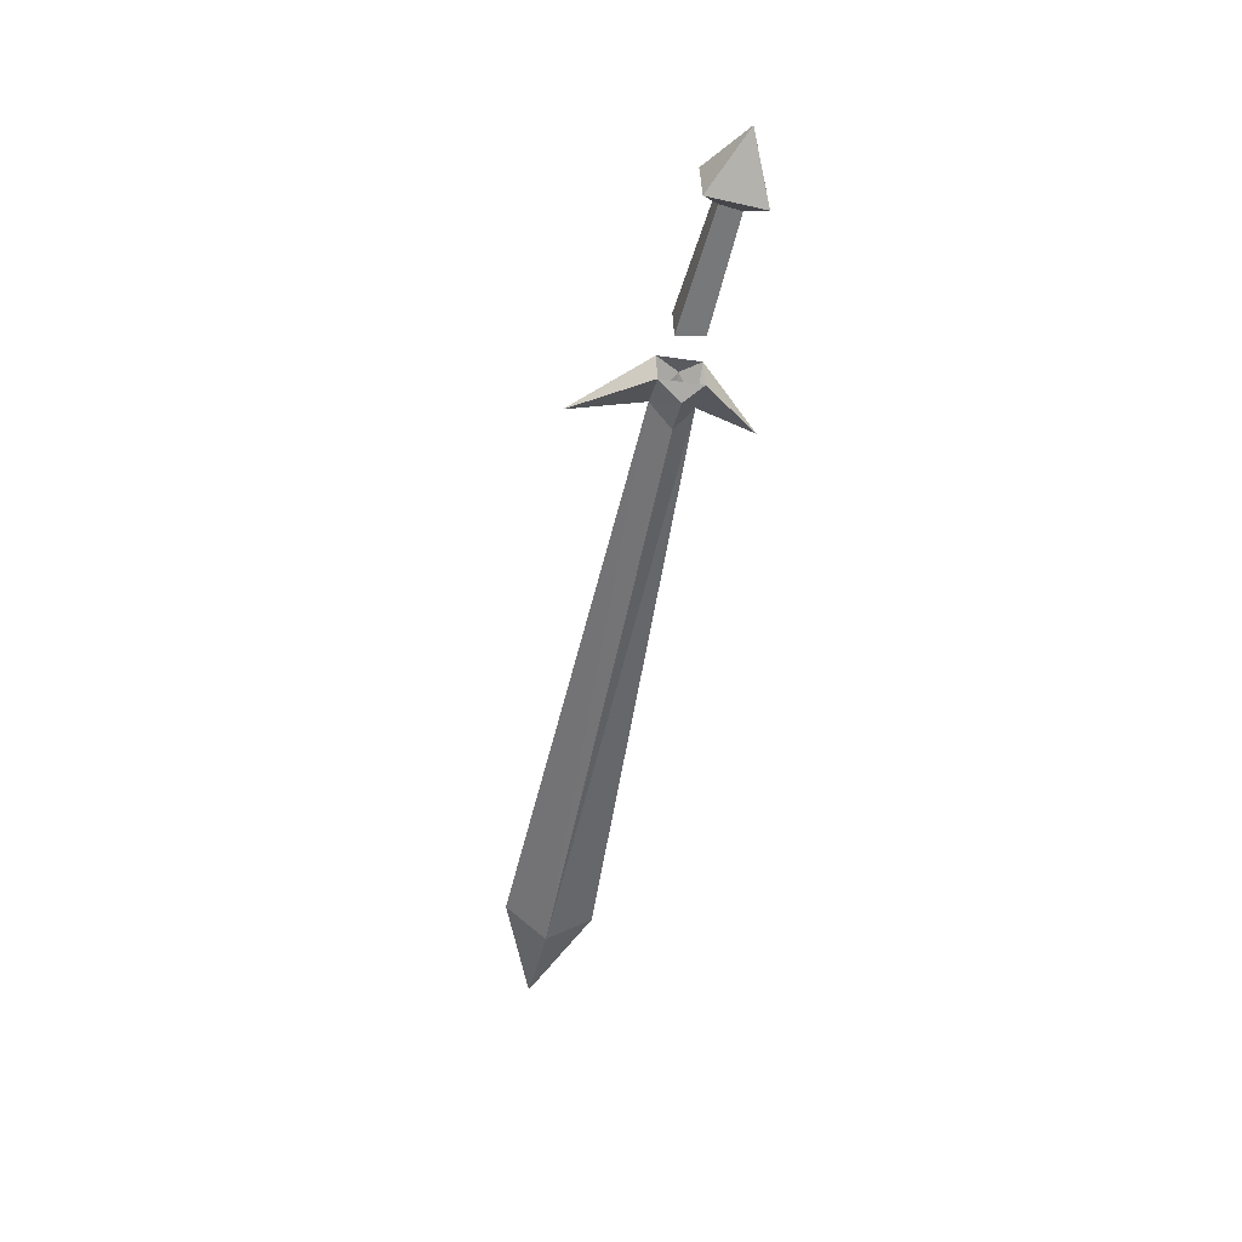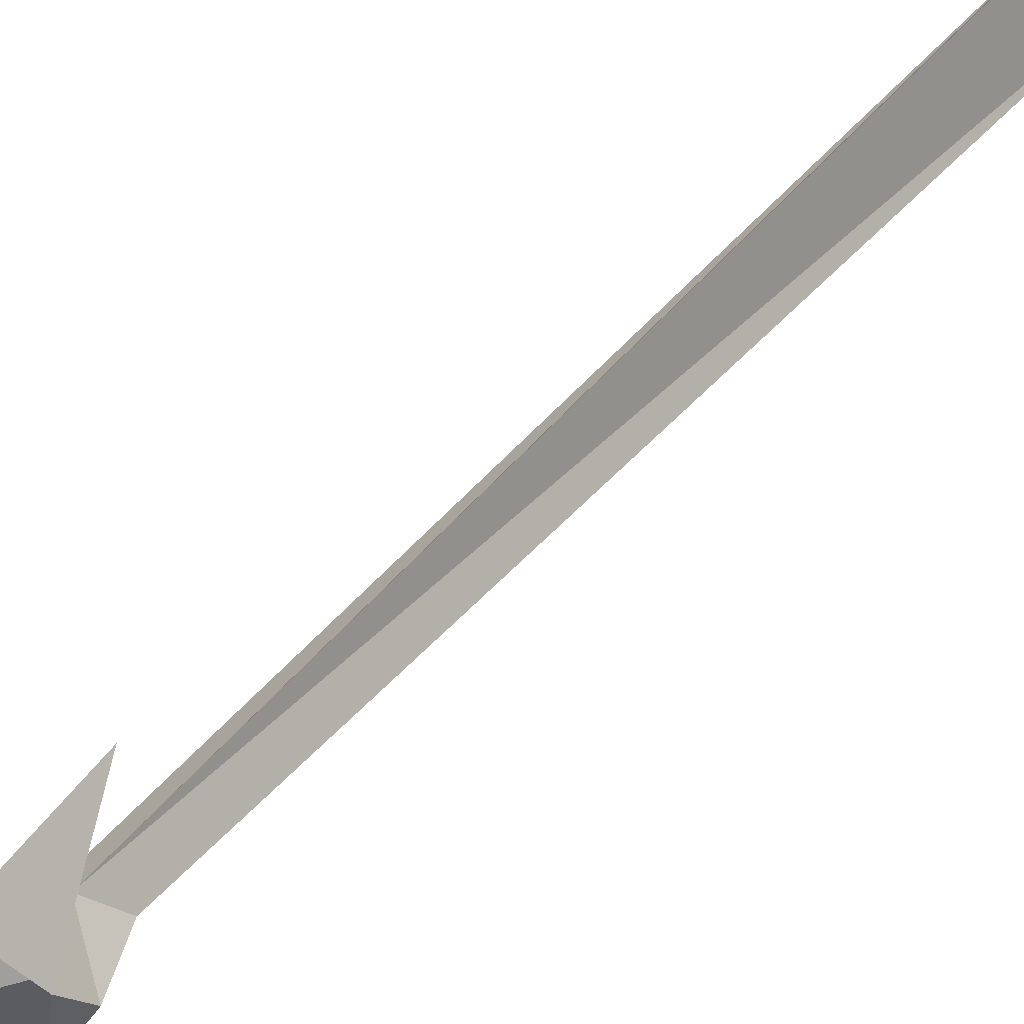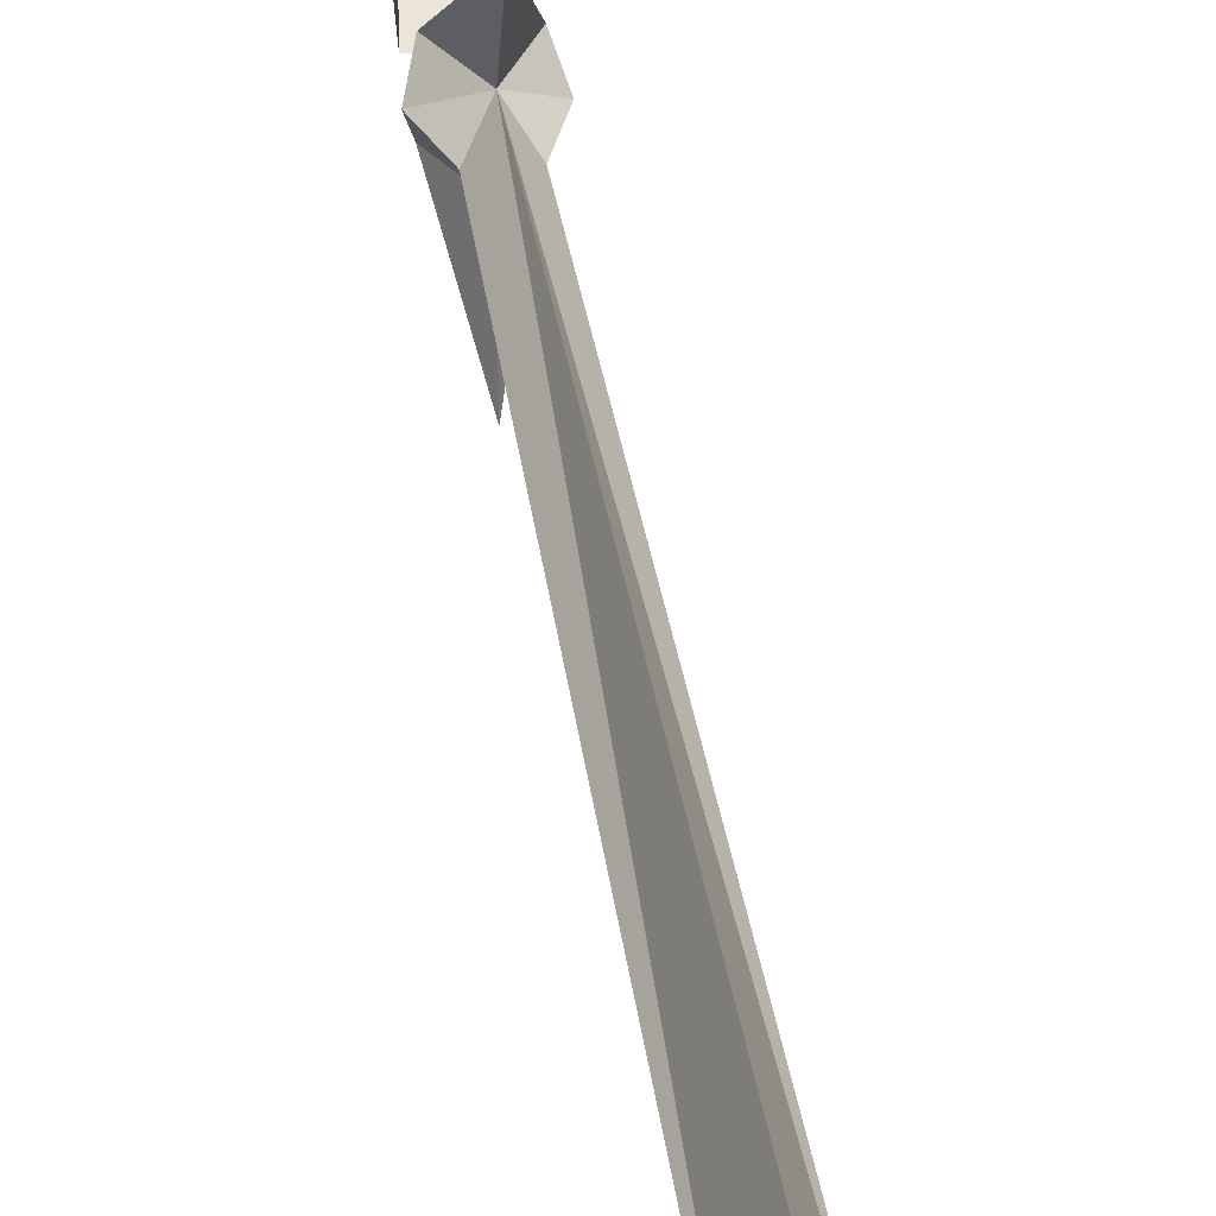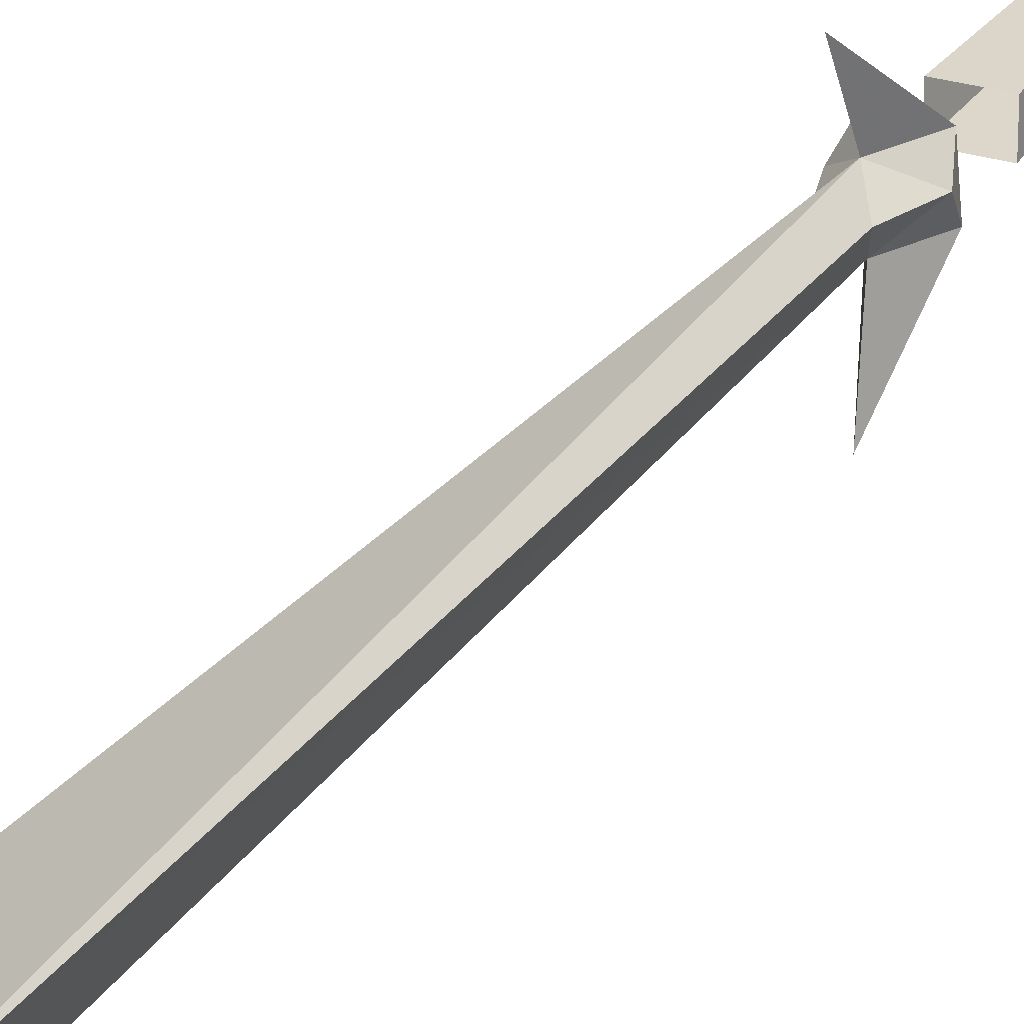
<metadata>
{"format":"obj","ext":"obj","renderer":"f3d","projection":"perspective","resolution":1024,"background":"white","views":[{"elev":36.1,"azim":88.7,"up":"+Z"},{"elev":57.2,"azim":36.9,"up":"+Y"},{"elev":27.2,"azim":171.3,"up":"+Y"},{"elev":21.3,"azim":-146.2,"up":"+Y"}]}
</metadata>
<code>
v -0.2578 -0.9141 -0.7734
v -0.2344 -0.9375 -0.8828
v -0.2344 -0.9609 -0.7422
v -0.2344 -0.7969 -0.05469
v -0.25 -0.7734 -0.07812
v -0.2344 -0.75 -0.0625
v -0.2344 -0.8594 -0.7656
v -0.2109 -0.9141 -0.7734
v -0.2188 -0.7734 -0.07812
v -0.2031 -0.7656 -0.03906
v -0.2109 -0.7891 -0.01562
v -0.2344 -0.8828 -0.0625
v -0.2578 -0.7891 -0.01562
v -0.2656 -0.7656 -0.03906
v -0.2578 -0.7422 -0.02344
v -0.2344 -0.6875 -0.09375
v -0.2109 -0.7422 -0.02344
v -0.2031 -0.75 0.1797
v -0.2188 -0.7344 0.1641
v -0.2188 -0.7109 0.1562
v -0.2031 -0.6875 0.1641
v -0.2344 -0.7031 0.2344
v -0.2656 -0.75 0.1797
v -0.25 -0.7344 0.1641
v -0.2109 -0.7734 0.03125
v -0.2109 -0.7422 0.03125
v -0.2578 -0.7422 0.03125
v -0.25 -0.7109 0.1562
v -0.2656 -0.6875 0.1641
v -0.2578 -0.7734 0.03125
f 1 2 3
f 1 3 4
f 1 6 7
f 1 7 2
f 2 7 8
f 2 8 3
f 3 8 4
f 6 8 7
f 1 4 5
f 1 5 6
f 4 8 9
f 6 9 8
f 4 9 10
f 4 10 11
f 4 11 12
f 4 12 13
f 4 13 14
f 4 14 5
f 5 14 6
f 6 14 15
f 6 15 16
f 6 16 17
f 6 17 10
f 6 10 9
f 16 15 17
f 12 11 13
f 13 15 14
f 17 11 10
f 18 19 20
f 18 20 21
f 18 21 22
f 18 22 23
f 18 23 19
f 19 23 24
f 20 28 21
f 21 28 29
f 21 29 22
f 22 29 23
f 23 29 24
f 24 29 28
f 19 24 25
f 19 25 26
f 19 26 20
f 20 26 27
f 20 27 28
f 24 28 30
f 24 30 25
f 28 27 30

</code>
